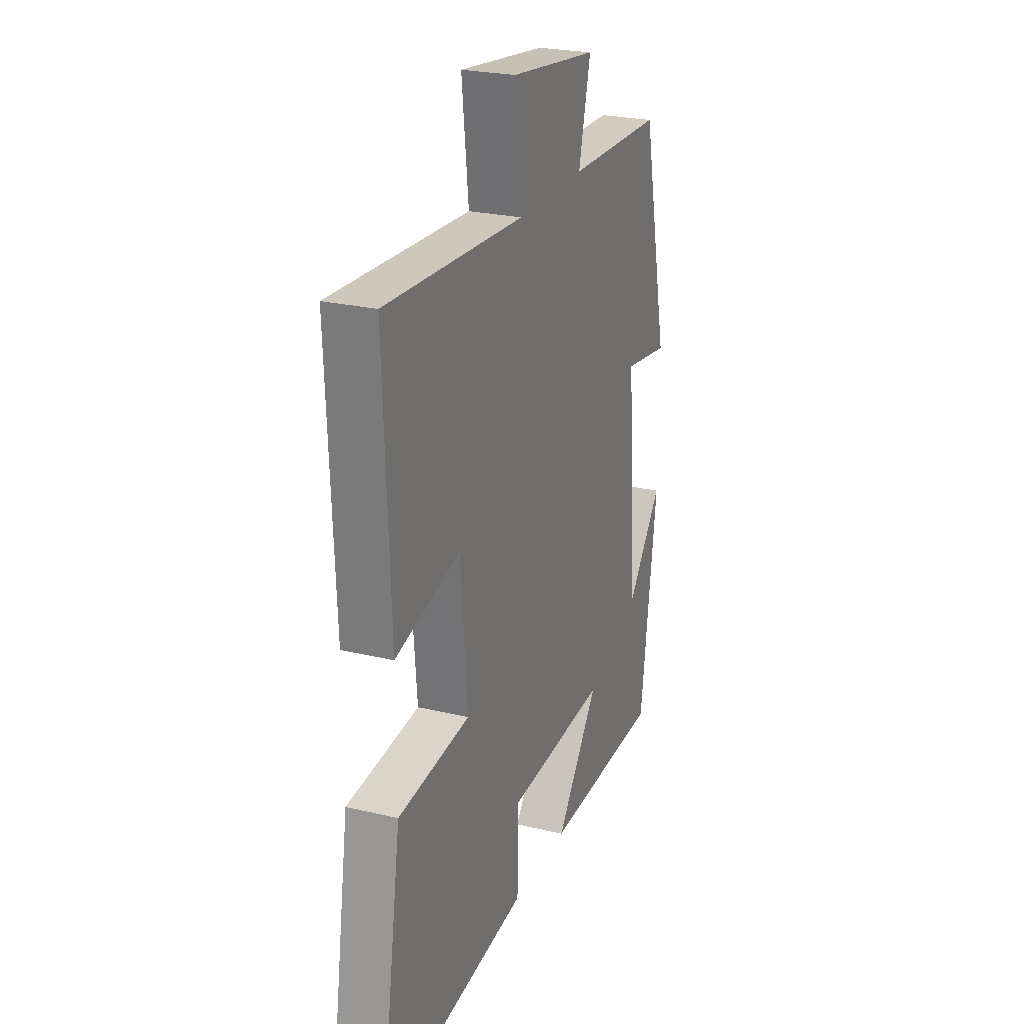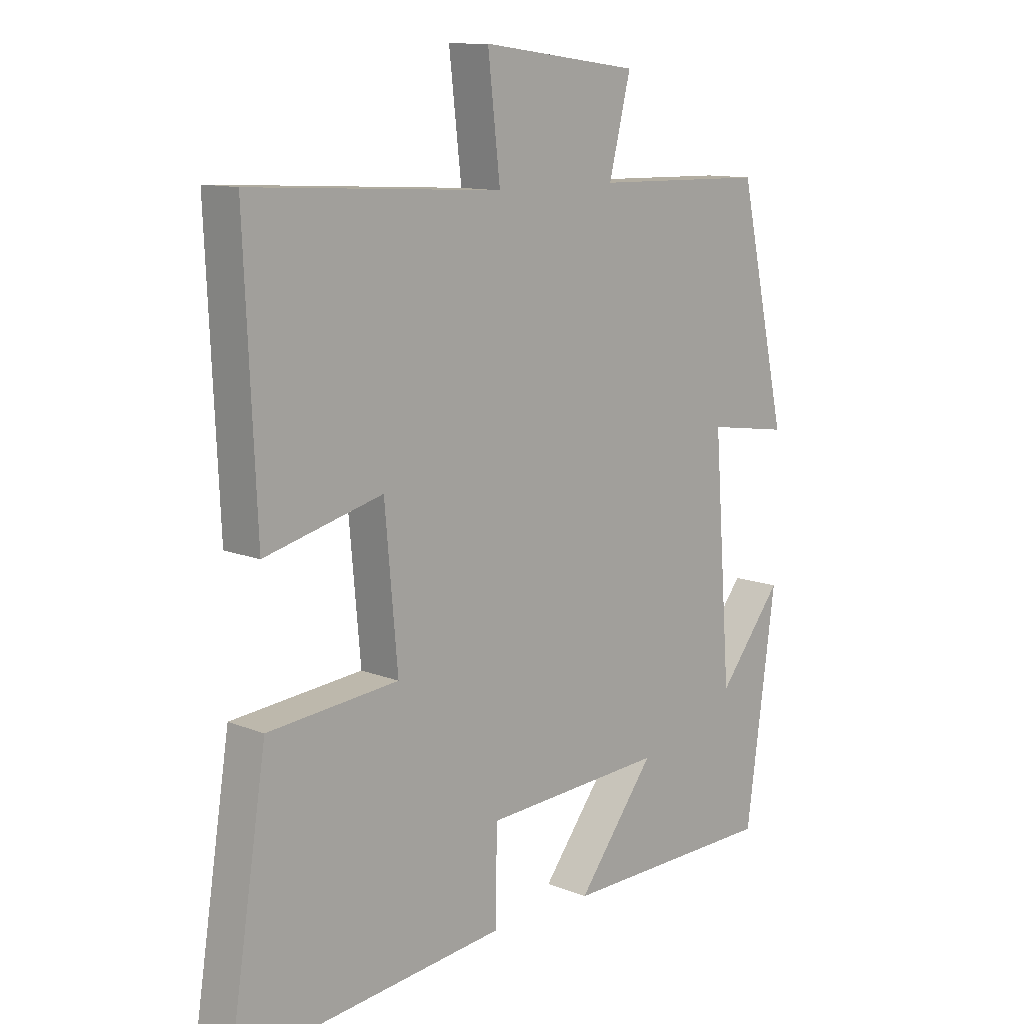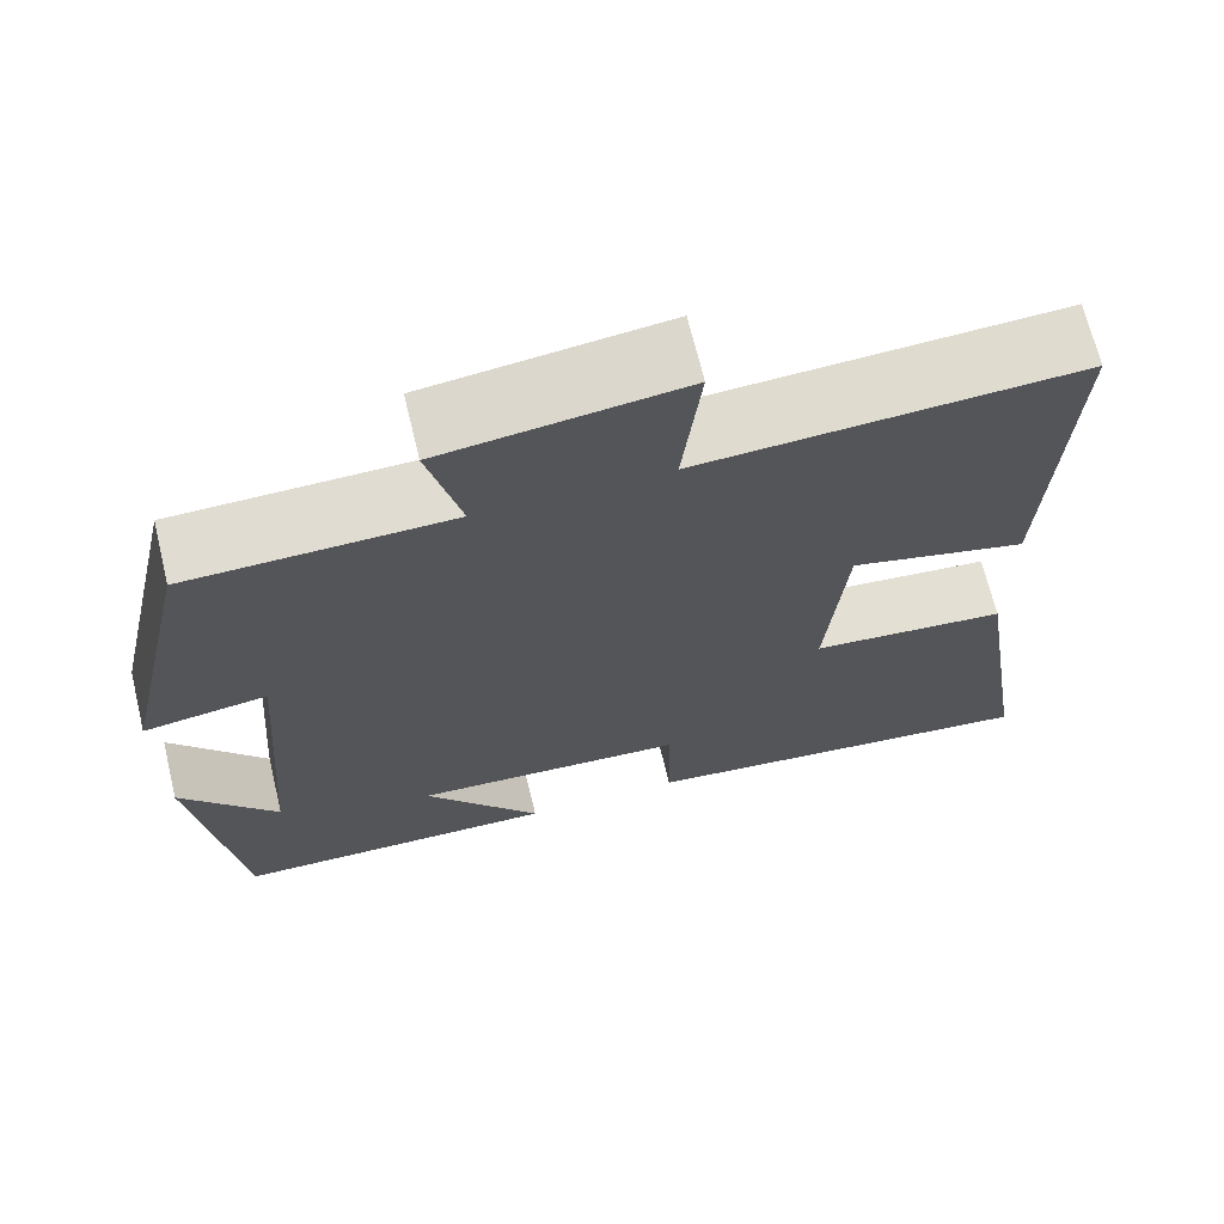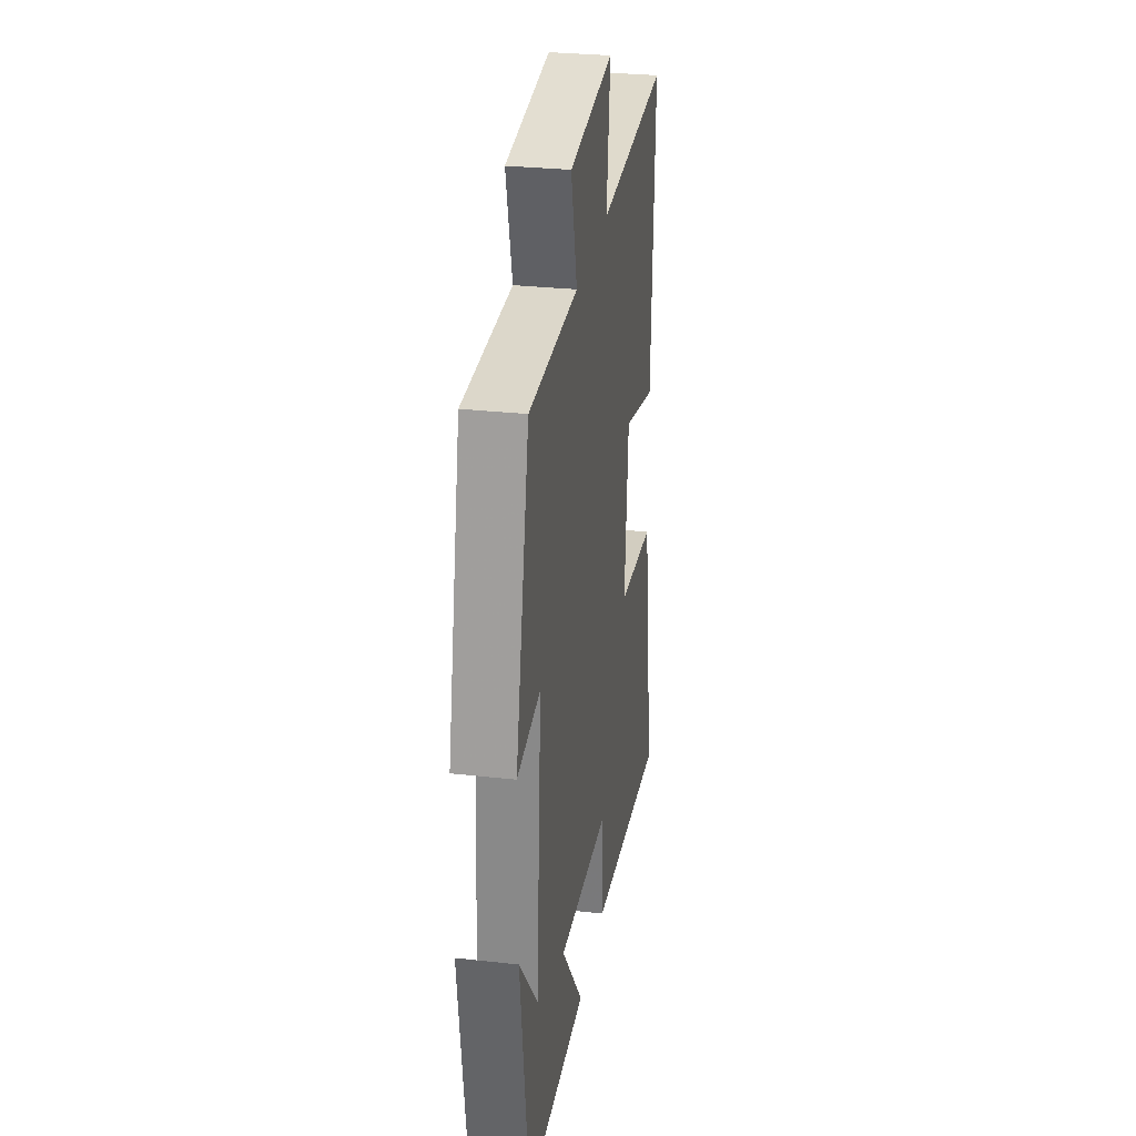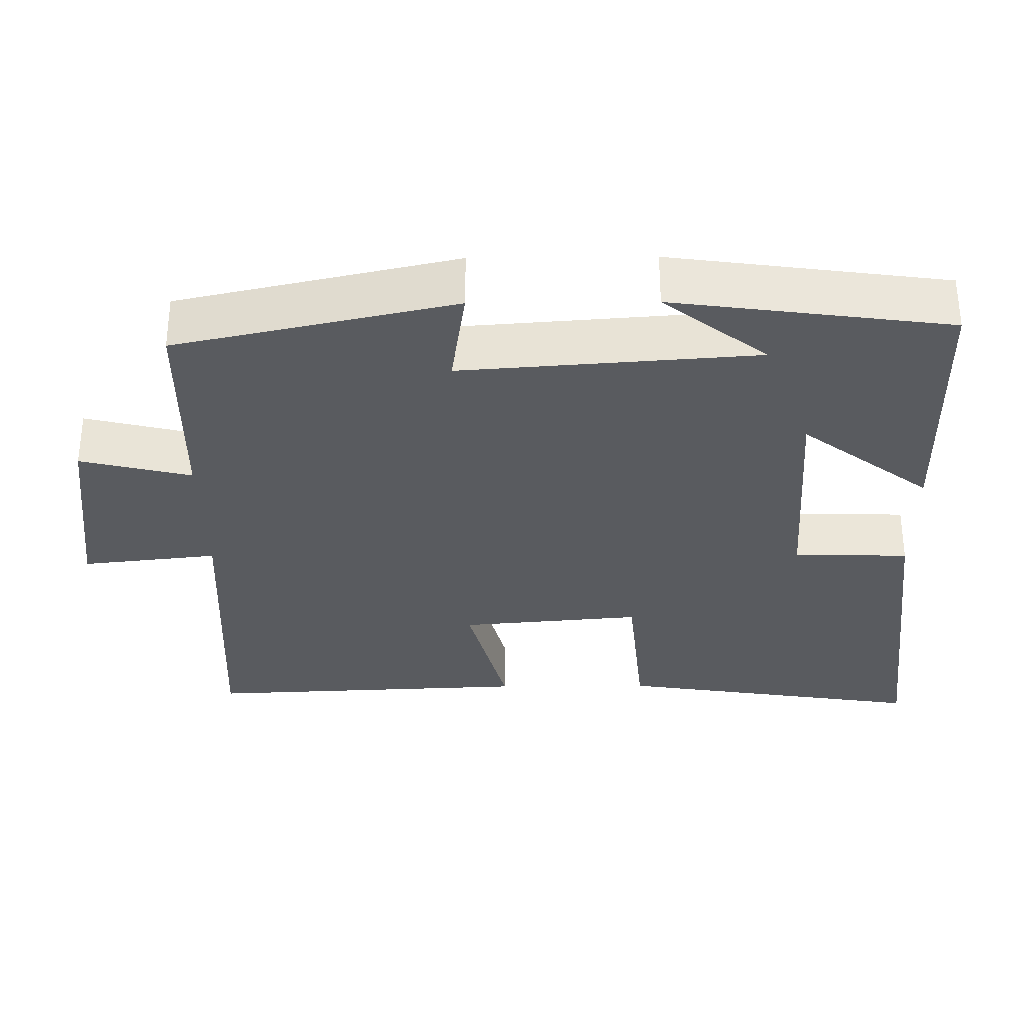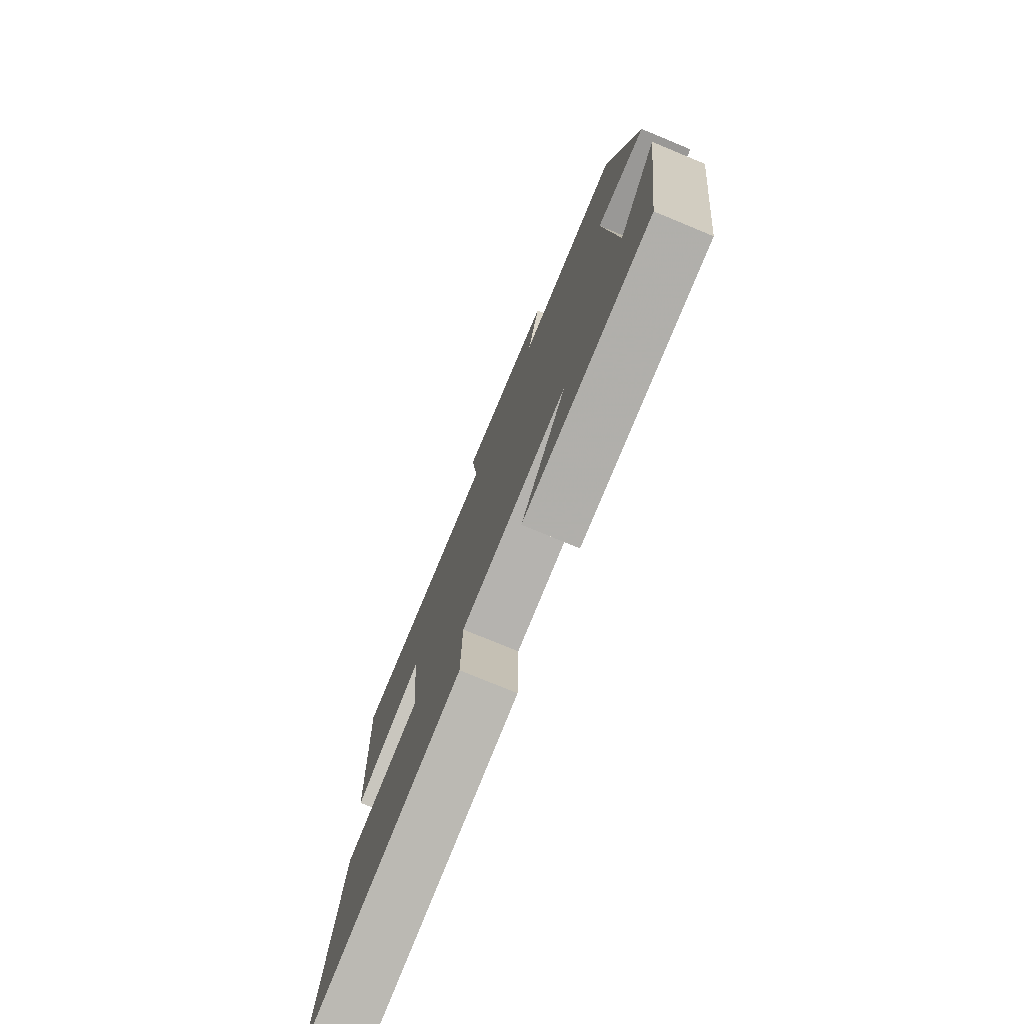
<metadata>
{"format":"obj","ext":"obj","renderer":"f3d","projection":"perspective","resolution":1024,"background":"white","views":[{"elev":24.8,"azim":-68.7,"up":"+Z"},{"elev":11.6,"azim":-46.0,"up":"+Z"},{"elev":68.6,"azim":166.4,"up":"+Z"},{"elev":29.5,"azim":99.4,"up":"+Z"},{"elev":-32.2,"azim":90.6,"up":"+Y"},{"elev":-77.0,"azim":67.6,"up":"+Z"}]}
</metadata>
<code>
v -0.52 0.07 0.524
v -0.091 0.07 0.5
v -0.112 0.07 0.684
v 0.158 0.07 0.65
v 0.121 0.07 0.5
v 0.417 0.07 0.494
v 0.5 0.07 0.118
v 0.36 0.07 0.139
v 0.39 0.07 -0.259
v 0.5 0.07 -0.12
v 0.449 0.07 -0.493
v 0.079 0.07 -0.5
v 0.212 0.07 -0.326
v -0.098 0.07 -0.344
v -0.101 0.07 -0.5
v -0.565 0.07 -0.551
v -0.5 0.07 -0.133
v -0.277 0.07 -0.112
v -0.299 0.07 0.134
v -0.5 0.07 0.083
v -0.52 0 0.524
v -0.091 0 0.5
v -0.112 0 0.684
v 0.158 0 0.65
v 0.121 0 0.5
v 0.417 0 0.494
v 0.5 0 0.118
v 0.36 0 0.139
v 0.39 0 -0.259
v 0.5 0 -0.12
v 0.449 0 -0.493
v 0.079 0 -0.5
v 0.212 0 -0.326
v -0.098 0 -0.344
v -0.101 0 -0.5
v -0.565 0 -0.551
v -0.5 0 -0.133
v -0.277 0 -0.112
v -0.299 0 0.134
v -0.5 0 0.083
f 19 20 1 2
f 18 19 2
f 15 16 17 18
f 14 15 18 2
f 13 14 2
f 11 12 13
f 9 10 11
f 9 11 13 2
f 5 6 7 8
f 5 8 9 2
f 2 3 4 5
f 22 21 40 39
f 22 39 38
f 38 37 36 35
f 22 38 35 34
f 22 34 33
f 33 32 31
f 31 30 29
f 22 33 31 29
f 28 27 26 25
f 22 29 28 25
f 25 24 23 22
f 1 21 22 2
f 2 22 23 3
f 3 23 24 4
f 4 24 25 5
f 5 25 26 6
f 6 26 27 7
f 7 27 28 8
f 8 28 29 9
f 9 29 30 10
f 10 30 31 11
f 11 31 32 12
f 12 32 33 13
f 13 33 34 14
f 14 34 35 15
f 15 35 36 16
f 16 36 37 17
f 17 37 38 18
f 18 38 39 19
f 19 39 40 20
f 20 40 21 1

</code>
